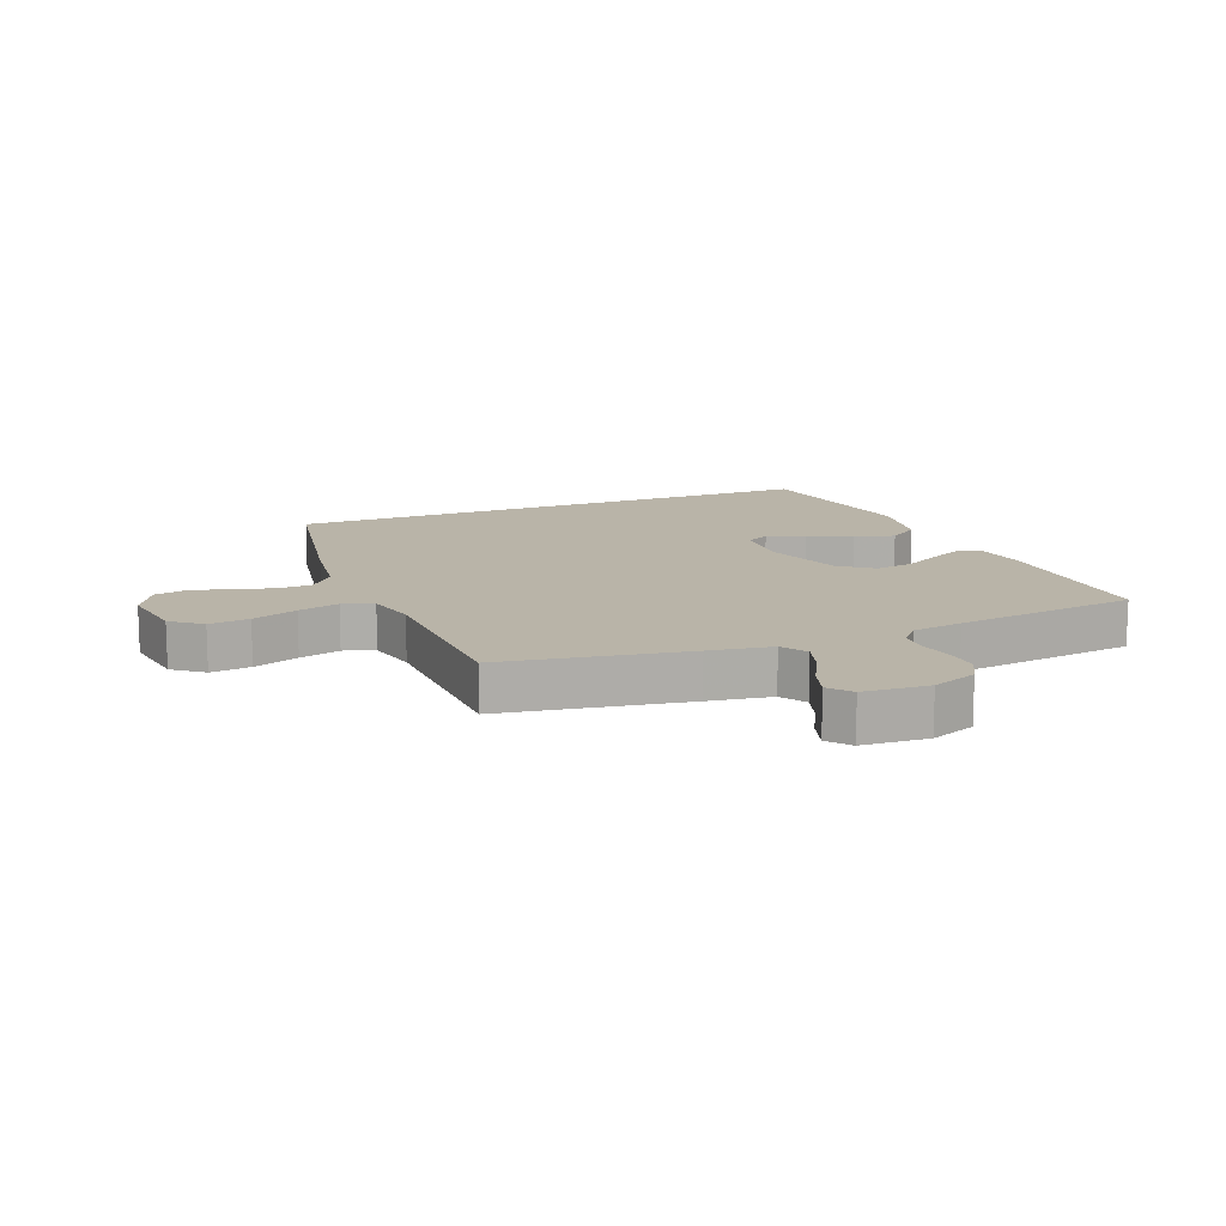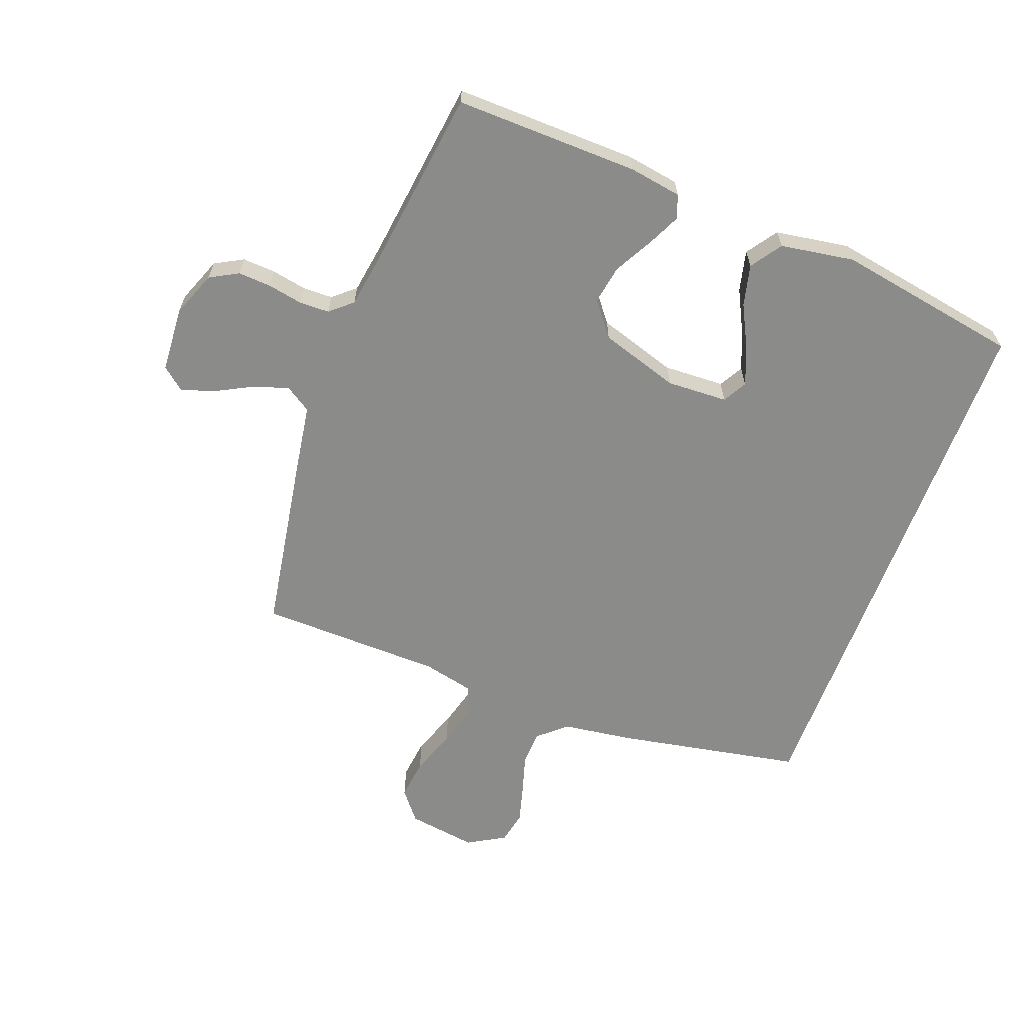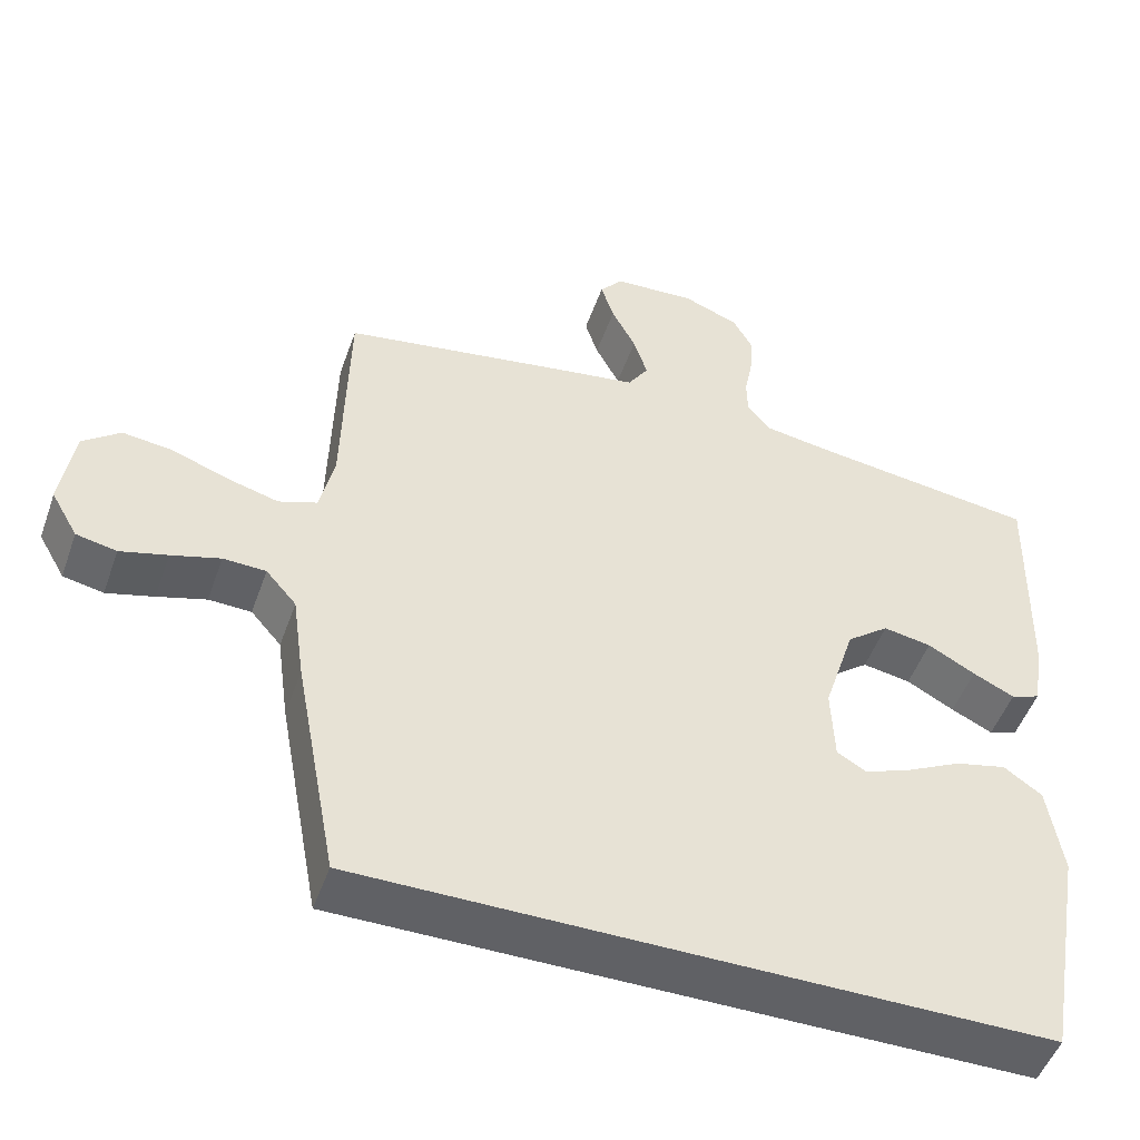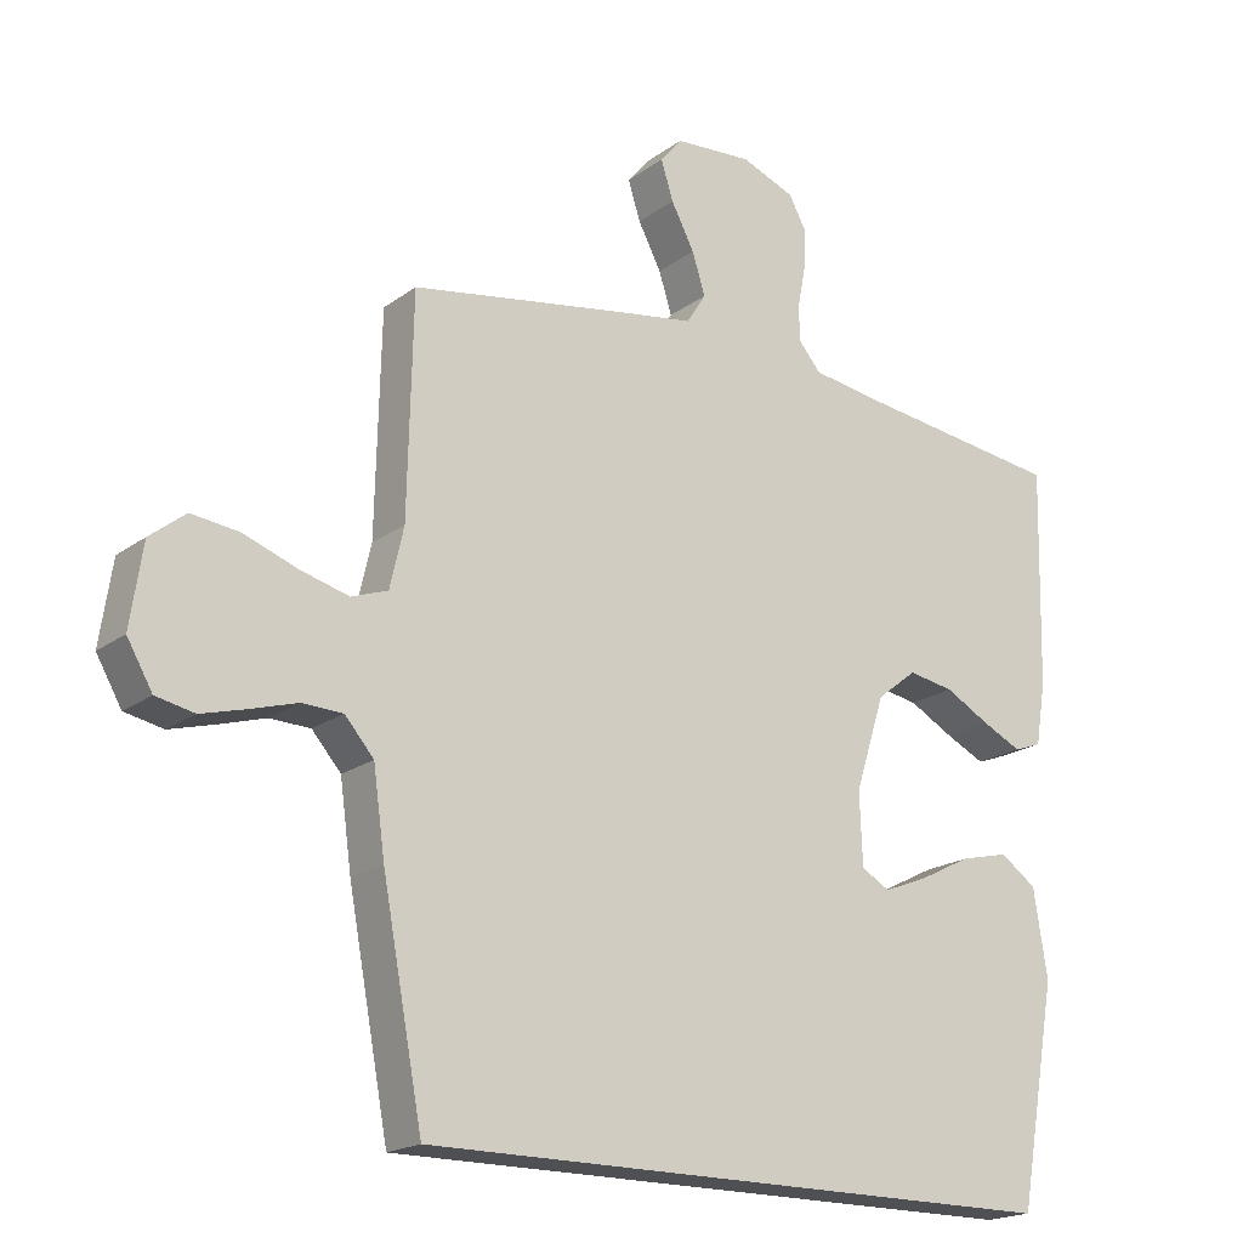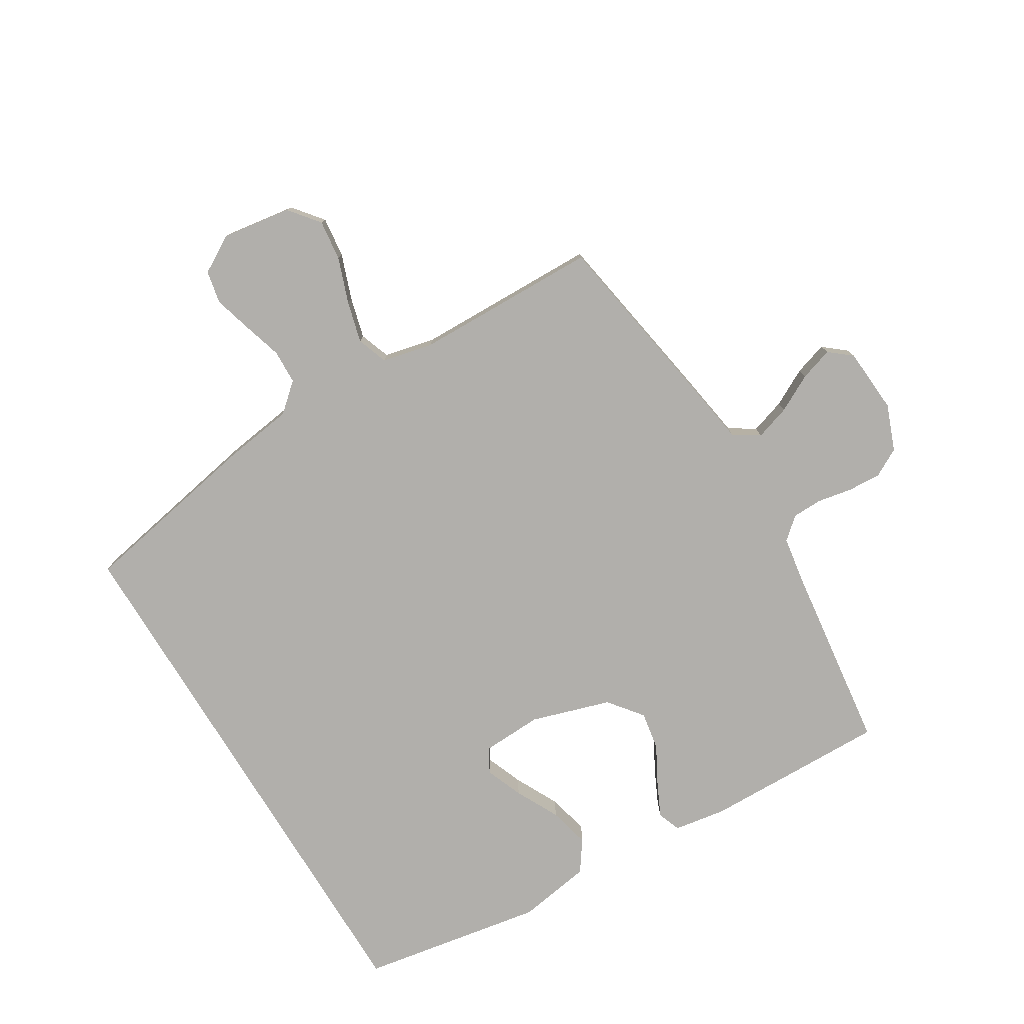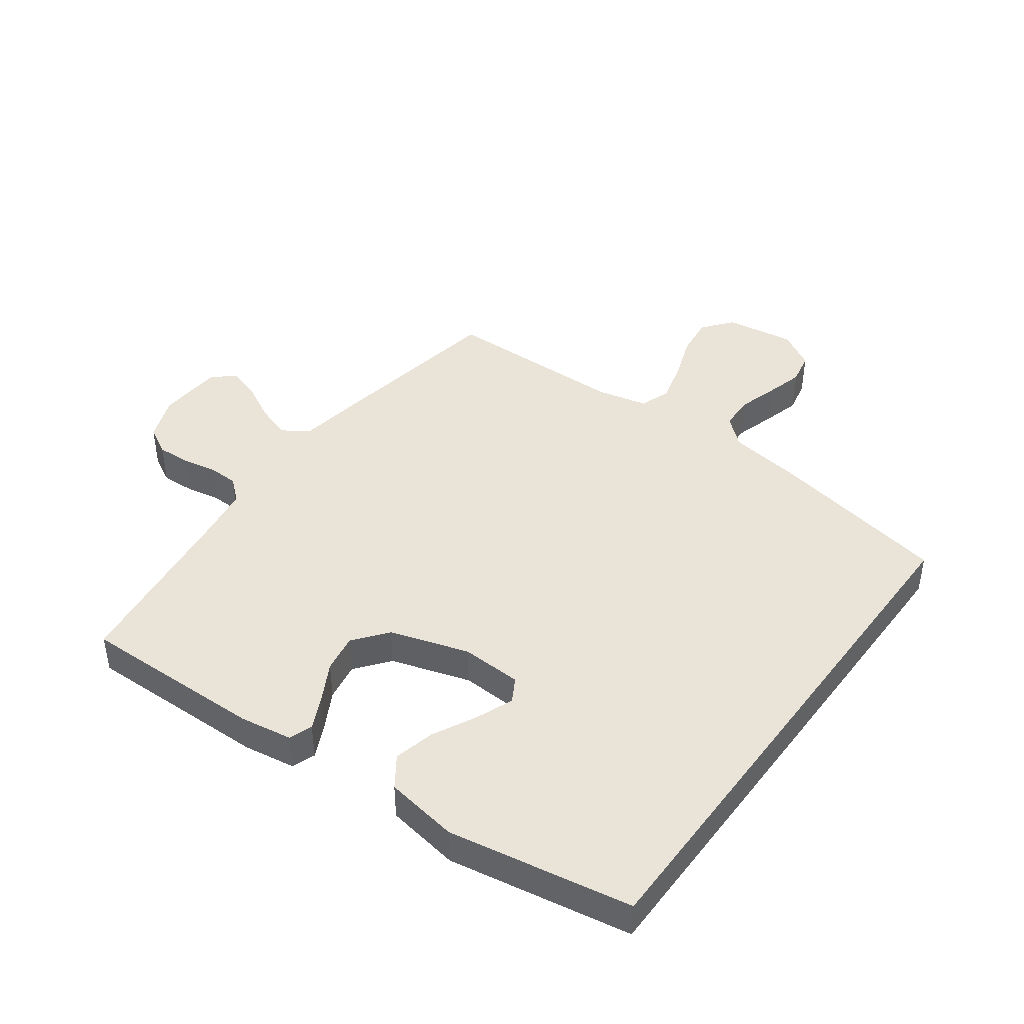
<metadata>
{"format":"obj","ext":"obj","renderer":"f3d","projection":"perspective","resolution":1024,"background":"white","views":[{"elev":13.2,"azim":-21.8,"up":"+Y"},{"elev":-63.7,"azim":69.6,"up":"+Y"},{"elev":-49.8,"azim":-19.3,"up":"+Z"},{"elev":-19.0,"azim":-36.4,"up":"+Z"},{"elev":-78.1,"azim":-58.5,"up":"+Y"},{"elev":43.4,"azim":126.4,"up":"+Y"}]}
</metadata>
<code>
v -0.467 0.07 -0.5
v -0.523 0.07 -0.2
v -0.539 0.07 -0.084
v -0.579 0.07 -0.038
v -0.635 0.07 -0.036
v -0.699 0.07 -0.055
v -0.761 0.07 -0.072
v -0.814 0.07 -0.061
v -0.849 0.07 0
v -0.832 0.07 0.113
v -0.783 0.07 0.152
v -0.717 0.07 0.144
v -0.643 0.07 0.117
v -0.576 0.07 0.099
v -0.526 0.07 0.117
v -0.507 0.07 0.2
v -0.5 0.07 0.5
v -0.2 0.07 0.55
v -0.097 0.07 0.566
v -0.07 0.07 0.608
v -0.088 0.07 0.665
v -0.12 0.07 0.726
v -0.137 0.07 0.78
v -0.107 0.07 0.816
v 0 0.07 0.823
v 0.074 0.07 0.794
v 0.099 0.07 0.748
v 0.096 0.07 0.694
v 0.085 0.07 0.637
v 0.086 0.07 0.588
v 0.117 0.07 0.552
v 0.2 0.07 0.539
v 0.5 0.07 0.5
v 0.493 0.07 0.2
v 0.479 0.07 0.115
v 0.441 0.07 0.101
v 0.387 0.07 0.127
v 0.325 0.07 0.161
v 0.262 0.07 0.172
v 0.207 0.07 0.129
v 0.166 0.07 0
v 0.17 0.07 -0.099
v 0.209 0.07 -0.121
v 0.27 0.07 -0.097
v 0.341 0.07 -0.061
v 0.408 0.07 -0.045
v 0.458 0.07 -0.08
v 0.477 0.07 -0.2
v 0.424 0.07 -0.5
v -0.467 0 -0.5
v -0.523 0 -0.2
v -0.539 0 -0.084
v -0.579 0 -0.038
v -0.635 0 -0.036
v -0.699 0 -0.055
v -0.761 0 -0.072
v -0.814 0 -0.061
v -0.849 0 0
v -0.832 0 0.113
v -0.783 0 0.152
v -0.717 0 0.144
v -0.643 0 0.117
v -0.576 0 0.099
v -0.526 0 0.117
v -0.507 0 0.2
v -0.5 0 0.5
v -0.2 0 0.55
v -0.097 0 0.566
v -0.07 0 0.608
v -0.088 0 0.665
v -0.12 0 0.726
v -0.137 0 0.78
v -0.107 0 0.816
v 0 0 0.823
v 0.074 0 0.794
v 0.099 0 0.748
v 0.096 0 0.694
v 0.085 0 0.637
v 0.086 0 0.588
v 0.117 0 0.552
v 0.2 0 0.539
v 0.5 0 0.5
v 0.493 0 0.2
v 0.479 0 0.115
v 0.441 0 0.101
v 0.387 0 0.127
v 0.325 0 0.161
v 0.262 0 0.172
v 0.207 0 0.129
v 0.166 0 0
v 0.17 0 -0.099
v 0.209 0 -0.121
v 0.27 0 -0.097
v 0.341 0 -0.061
v 0.408 0 -0.045
v 0.458 0 -0.08
v 0.477 0 -0.2
v 0.424 0 -0.5
f 48 49 1
f 47 48 1
f 46 47 1
f 45 46 1
f 44 45 1
f 43 44 1
f 1 2 3
f 43 1 3
f 42 43 3
f 41 42 3 4
f 40 41 4 5
f 39 40 5
f 36 37 38
f 35 36 38
f 34 35 38
f 33 34 38
f 32 33 38
f 31 32 38 39
f 30 31 39 5
f 27 28 29
f 26 27 29
f 25 26 29
f 24 25 29
f 23 24 29
f 22 23 29
f 21 22 29
f 20 21 29 30
f 19 20 30
f 18 19 30
f 17 18 30
f 16 17 30
f 15 16 30
f 11 12 13
f 10 11 13
f 9 10 13
f 8 9 13
f 7 8 13
f 6 7 13
f 5 6 13
f 5 13 14
f 15 30 5
f 5 14 15
f 50 98 97
f 50 97 96
f 50 96 95
f 50 95 94
f 50 94 93
f 50 93 92
f 52 51 50
f 52 50 92
f 52 92 91
f 53 52 91 90
f 54 53 90 89
f 54 89 88
f 87 86 85
f 87 85 84
f 87 84 83
f 87 83 82
f 87 82 81
f 88 87 81 80
f 54 88 80 79
f 78 77 76
f 78 76 75
f 78 75 74
f 78 74 73
f 78 73 72
f 78 72 71
f 78 71 70
f 79 78 70 69
f 79 69 68
f 79 68 67
f 79 67 66
f 79 66 65
f 79 65 64
f 62 61 60
f 62 60 59
f 62 59 58
f 62 58 57
f 62 57 56
f 62 56 55
f 62 55 54
f 63 62 54
f 54 79 64
f 64 63 54
f 1 50 51 2
f 2 51 52 3
f 3 52 53 4
f 4 53 54 5
f 5 54 55 6
f 6 55 56 7
f 7 56 57 8
f 8 57 58 9
f 9 58 59 10
f 10 59 60 11
f 11 60 61 12
f 12 61 62 13
f 13 62 63 14
f 14 63 64 15
f 15 64 65 16
f 16 65 66 17
f 17 66 67 18
f 18 67 68 19
f 19 68 69 20
f 20 69 70 21
f 21 70 71 22
f 22 71 72 23
f 23 72 73 24
f 24 73 74 25
f 25 74 75 26
f 26 75 76 27
f 27 76 77 28
f 28 77 78 29
f 29 78 79 30
f 30 79 80 31
f 31 80 81 32
f 32 81 82 33
f 33 82 83 34
f 34 83 84 35
f 35 84 85 36
f 36 85 86 37
f 37 86 87 38
f 38 87 88 39
f 39 88 89 40
f 40 89 90 41
f 41 90 91 42
f 42 91 92 43
f 43 92 93 44
f 44 93 94 45
f 45 94 95 46
f 46 95 96 47
f 47 96 97 48
f 48 97 98 49
f 49 98 50 1

</code>
